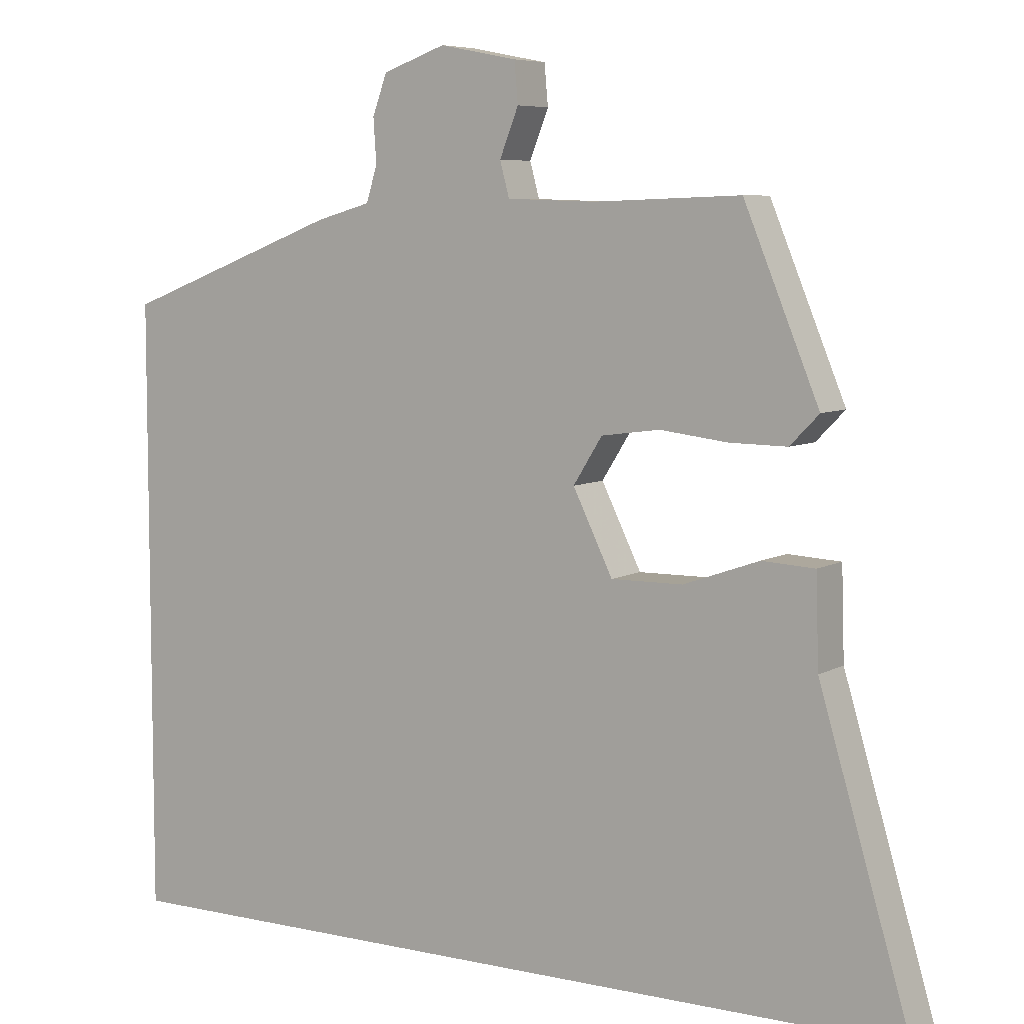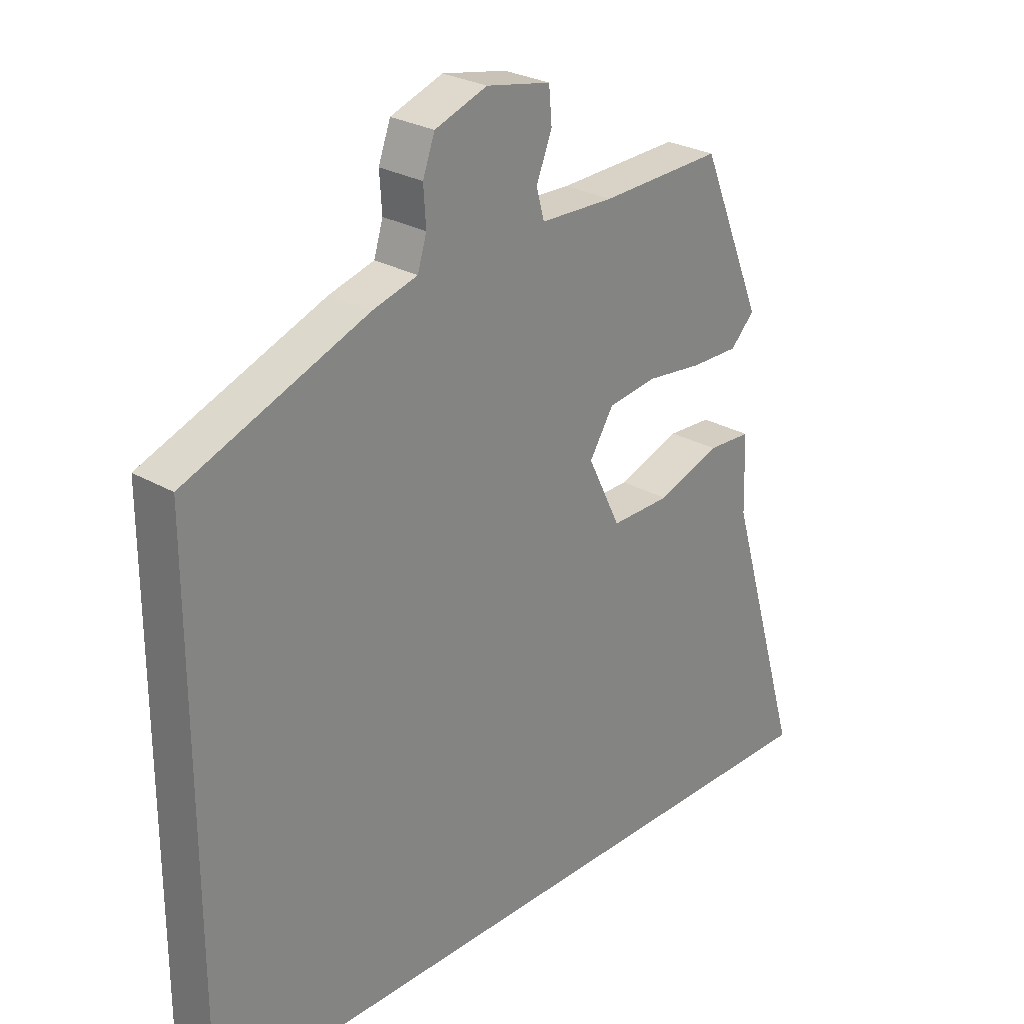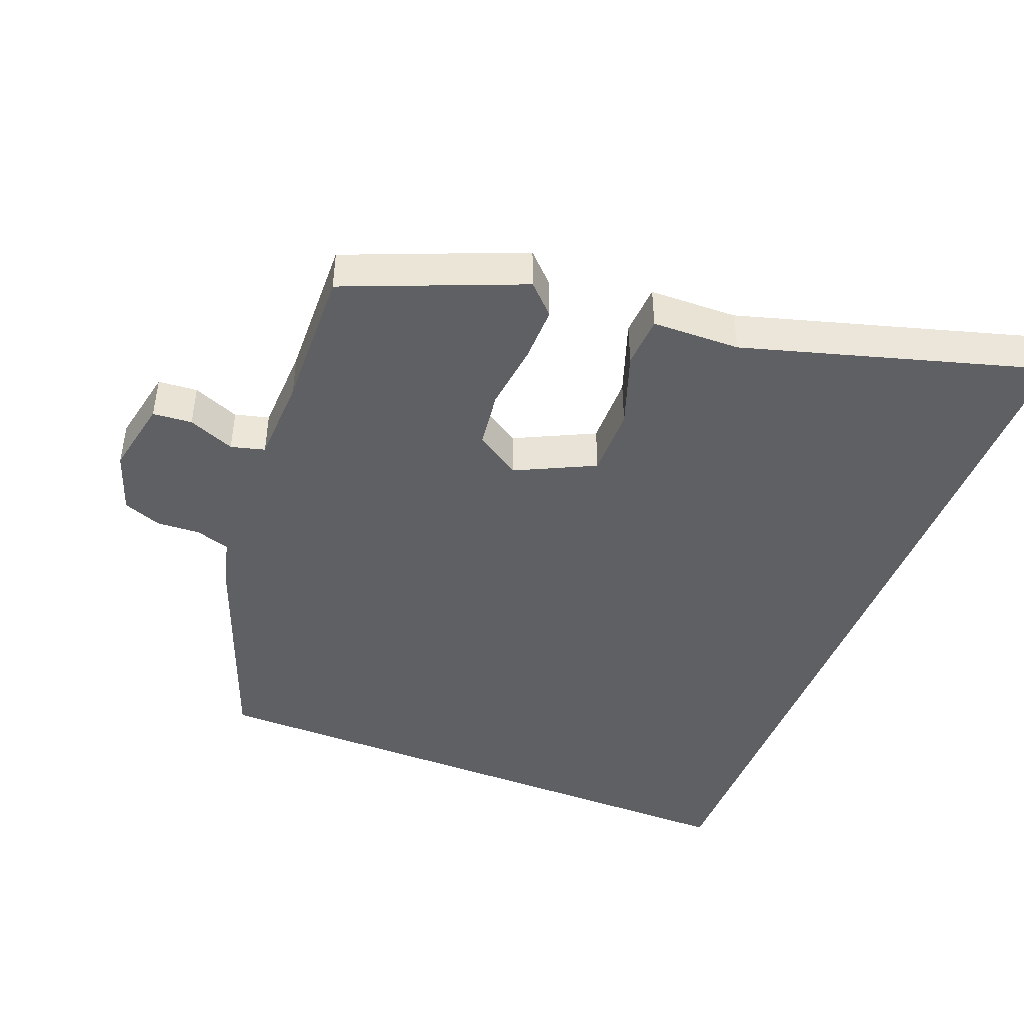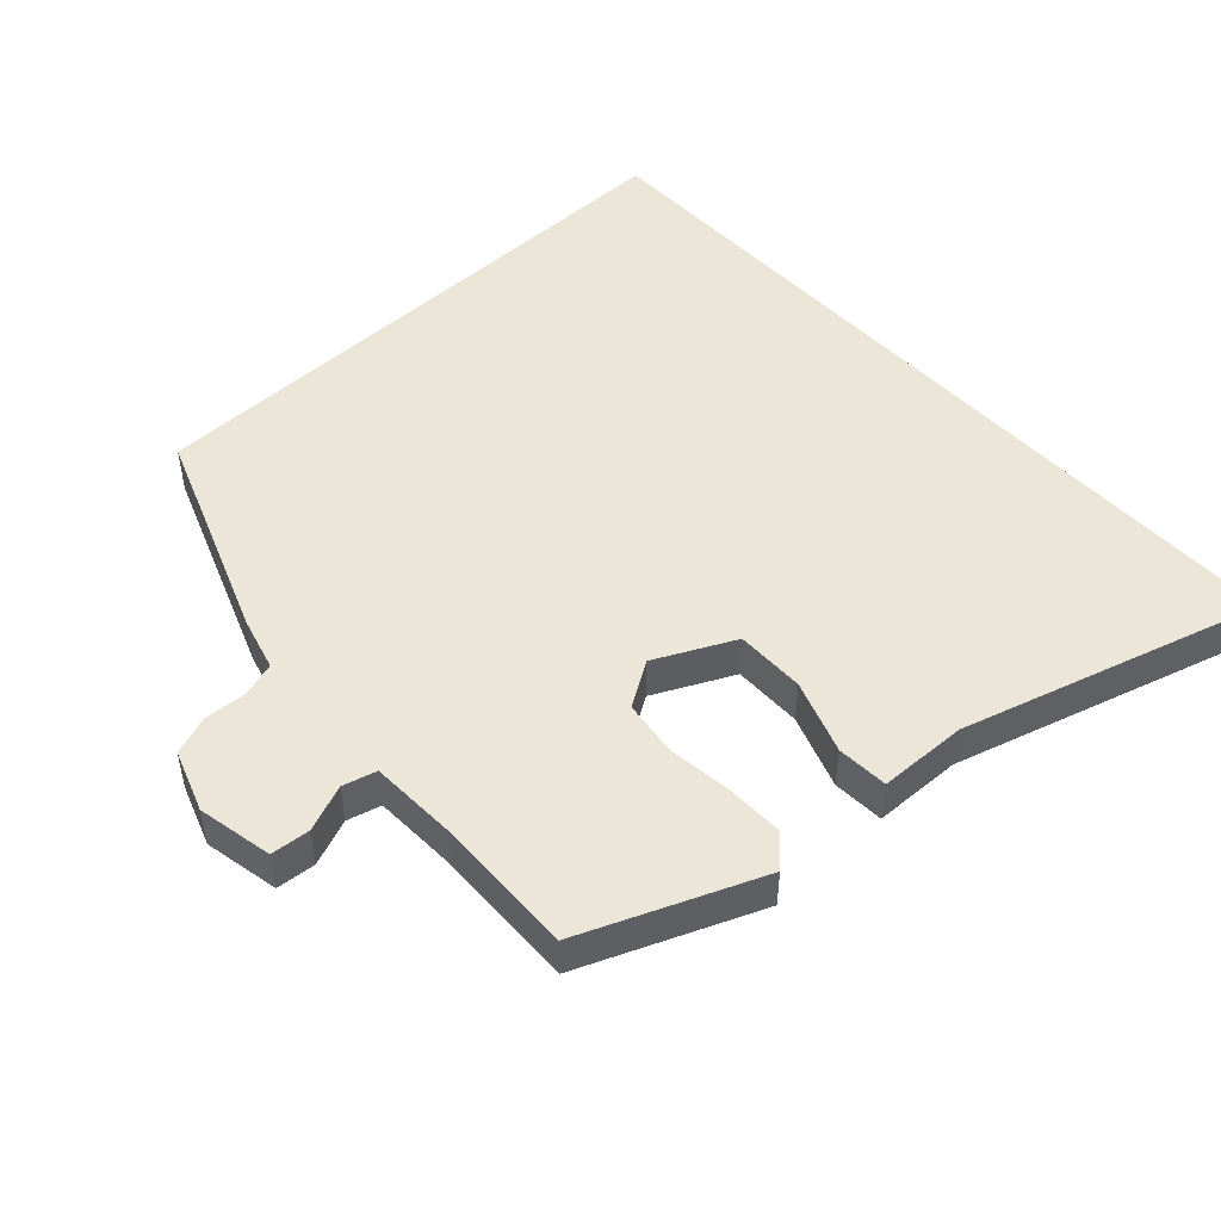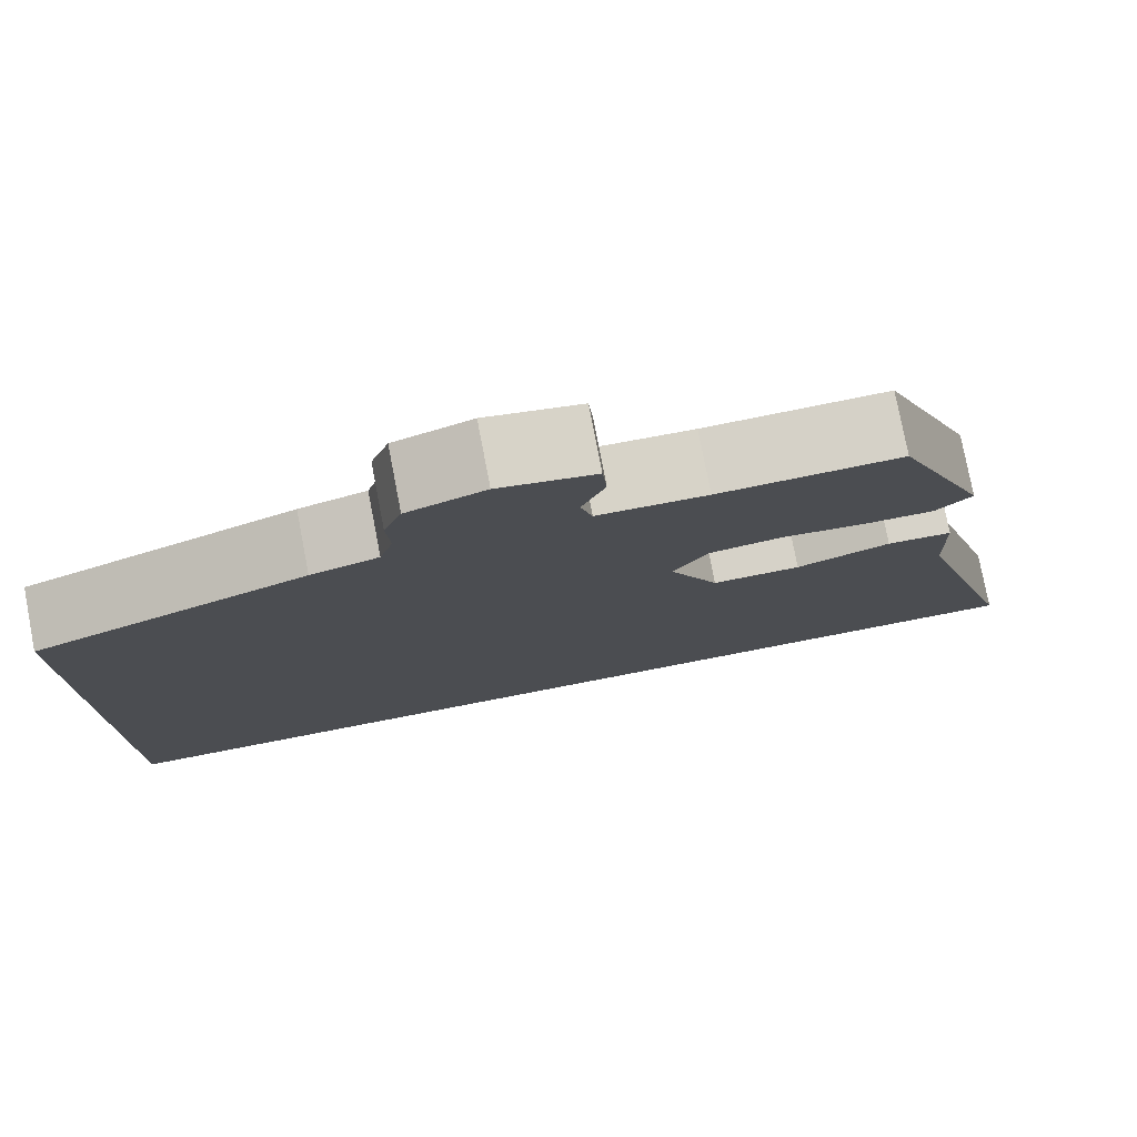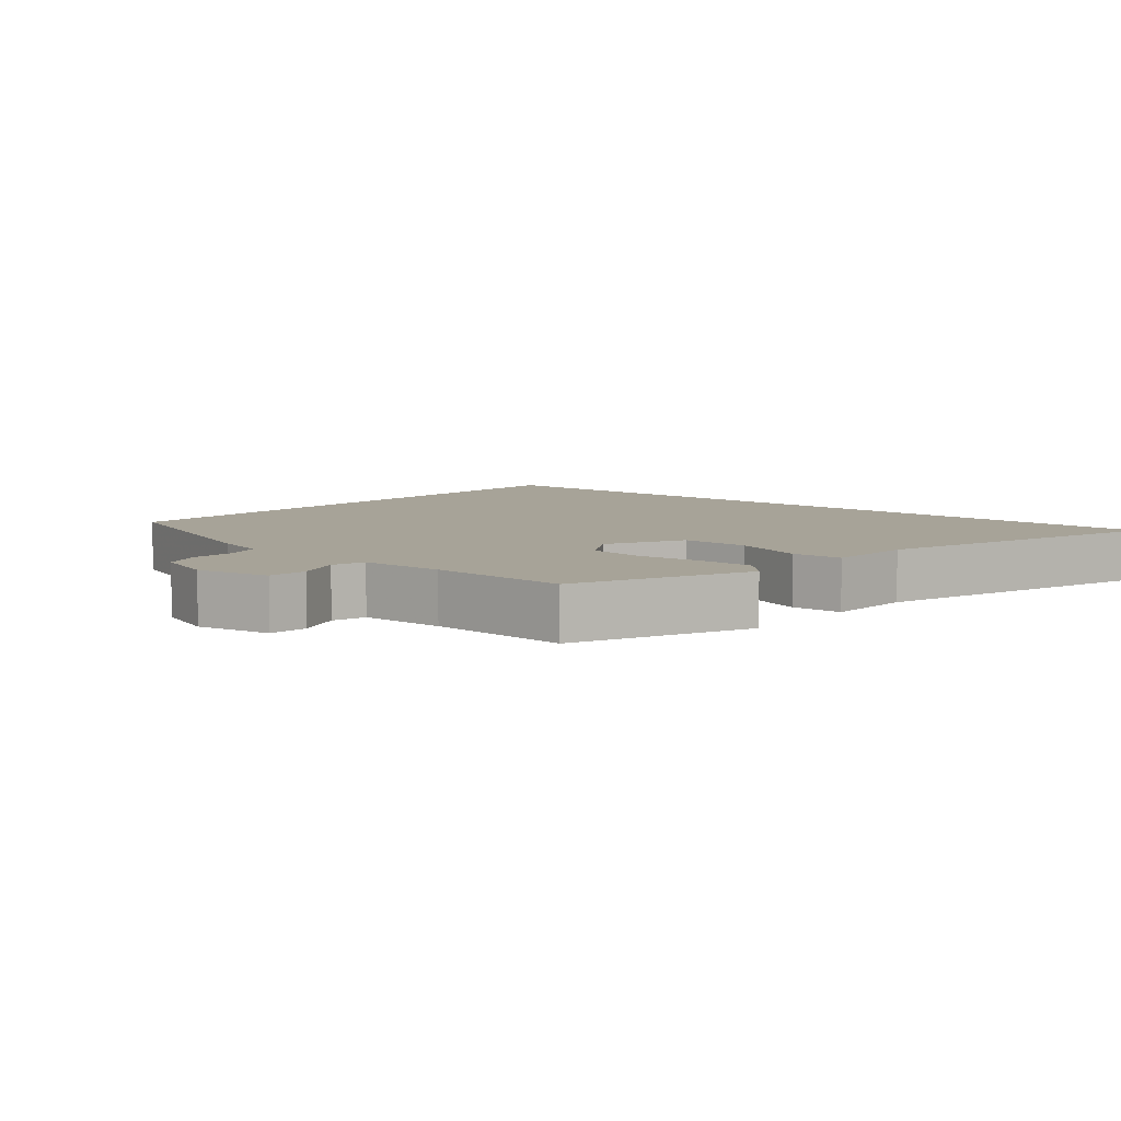
<metadata>
{"format":"obj","ext":"obj","renderer":"f3d","projection":"perspective","resolution":1024,"background":"white","views":[{"elev":6.8,"azim":32.7,"up":"+Z"},{"elev":27.0,"azim":-47.9,"up":"+Z"},{"elev":-45.2,"azim":68.3,"up":"+Y"},{"elev":49.4,"azim":47.1,"up":"+Y"},{"elev":77.9,"azim":-10.9,"up":"+Z"},{"elev":6.8,"azim":40.8,"up":"+Y"}]}
</metadata>
<code>
v 0.419 0.07 0.485
v 0.523 0.07 0.234
v 0.483 0.07 0.193
v 0.403 0.07 0.194
v 0.31 0.07 0.205
v 0.229 0.07 0.194
v 0.189 0.07 0.13
v 0.244 0.07 0.018
v 0.343 0.07 0.019
v 0.448 0.07 0.056
v 0.521 0.07 0.052
v 0.525 0.07 -0.073
v 0.652 0.07 -0.5
v -0.5 0.07 -0.5
v -0.5 0.07 0.34
v -0.198 0.07 0.456
v -0.123 0.07 0.477
v -0.108 0.07 0.526
v -0.112 0.07 0.587
v -0.092 0.07 0.642
v -0.005 0.07 0.673
v 0.102 0.07 0.652
v 0.107 0.07 0.596
v 0.081 0.07 0.53
v 0.094 0.07 0.482
v 0.216 0.07 0.478
v 0.419 0 0.485
v 0.523 0 0.234
v 0.483 0 0.193
v 0.403 0 0.194
v 0.31 0 0.205
v 0.229 0 0.194
v 0.189 0 0.13
v 0.244 0 0.018
v 0.343 0 0.019
v 0.448 0 0.056
v 0.521 0 0.052
v 0.525 0 -0.073
v 0.652 0 -0.5
v -0.5 0 -0.5
v -0.5 0 0.34
v -0.198 0 0.456
v -0.123 0 0.477
v -0.108 0 0.526
v -0.112 0 0.587
v -0.092 0 0.642
v -0.005 0 0.673
v 0.102 0 0.652
v 0.107 0 0.596
v 0.081 0 0.53
v 0.094 0 0.482
v 0.216 0 0.478
f 22 23 24
f 21 22 24
f 20 21 24
f 19 20 24
f 18 19 24
f 17 18 24 25
f 16 17 25 26
f 12 13 14
f 11 12 14
f 10 11 14
f 9 10 14
f 8 9 14
f 14 15 16
f 8 14 16
f 7 8 16
f 3 4 5
f 2 3 5
f 1 2 5
f 26 1 5
f 16 26 5
f 6 7 16
f 5 6 16
f 50 49 48
f 50 48 47
f 50 47 46
f 50 46 45
f 50 45 44
f 51 50 44 43
f 52 51 43 42
f 40 39 38
f 40 38 37
f 40 37 36
f 40 36 35
f 40 35 34
f 42 41 40
f 42 40 34
f 42 34 33
f 31 30 29
f 31 29 28
f 31 28 27
f 31 27 52
f 31 52 42
f 42 33 32
f 42 32 31
f 1 27 28 2
f 2 28 29 3
f 3 29 30 4
f 4 30 31 5
f 5 31 32 6
f 6 32 33 7
f 7 33 34 8
f 8 34 35 9
f 9 35 36 10
f 10 36 37 11
f 11 37 38 12
f 12 38 39 13
f 13 39 40 14
f 14 40 41 15
f 15 41 42 16
f 16 42 43 17
f 17 43 44 18
f 18 44 45 19
f 19 45 46 20
f 20 46 47 21
f 21 47 48 22
f 22 48 49 23
f 23 49 50 24
f 24 50 51 25
f 25 51 52 26
f 26 52 27 1

</code>
